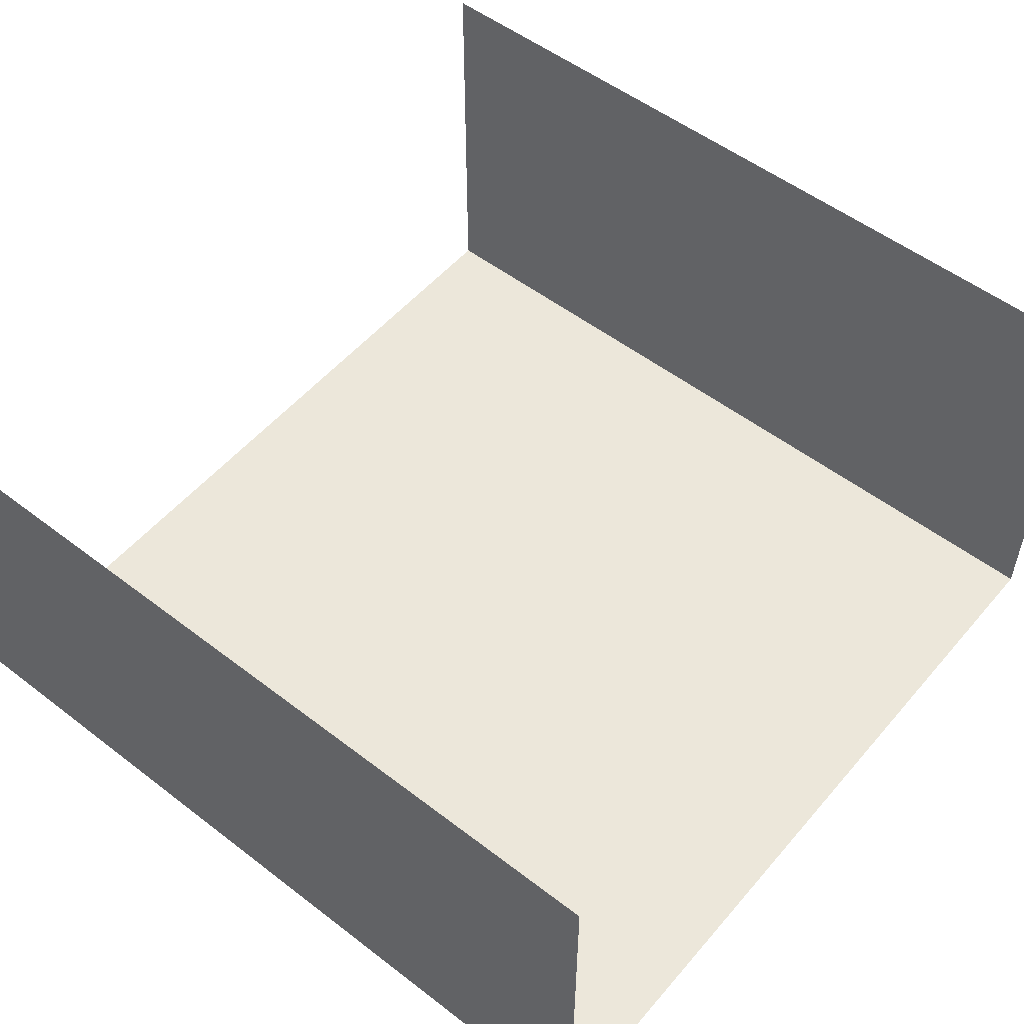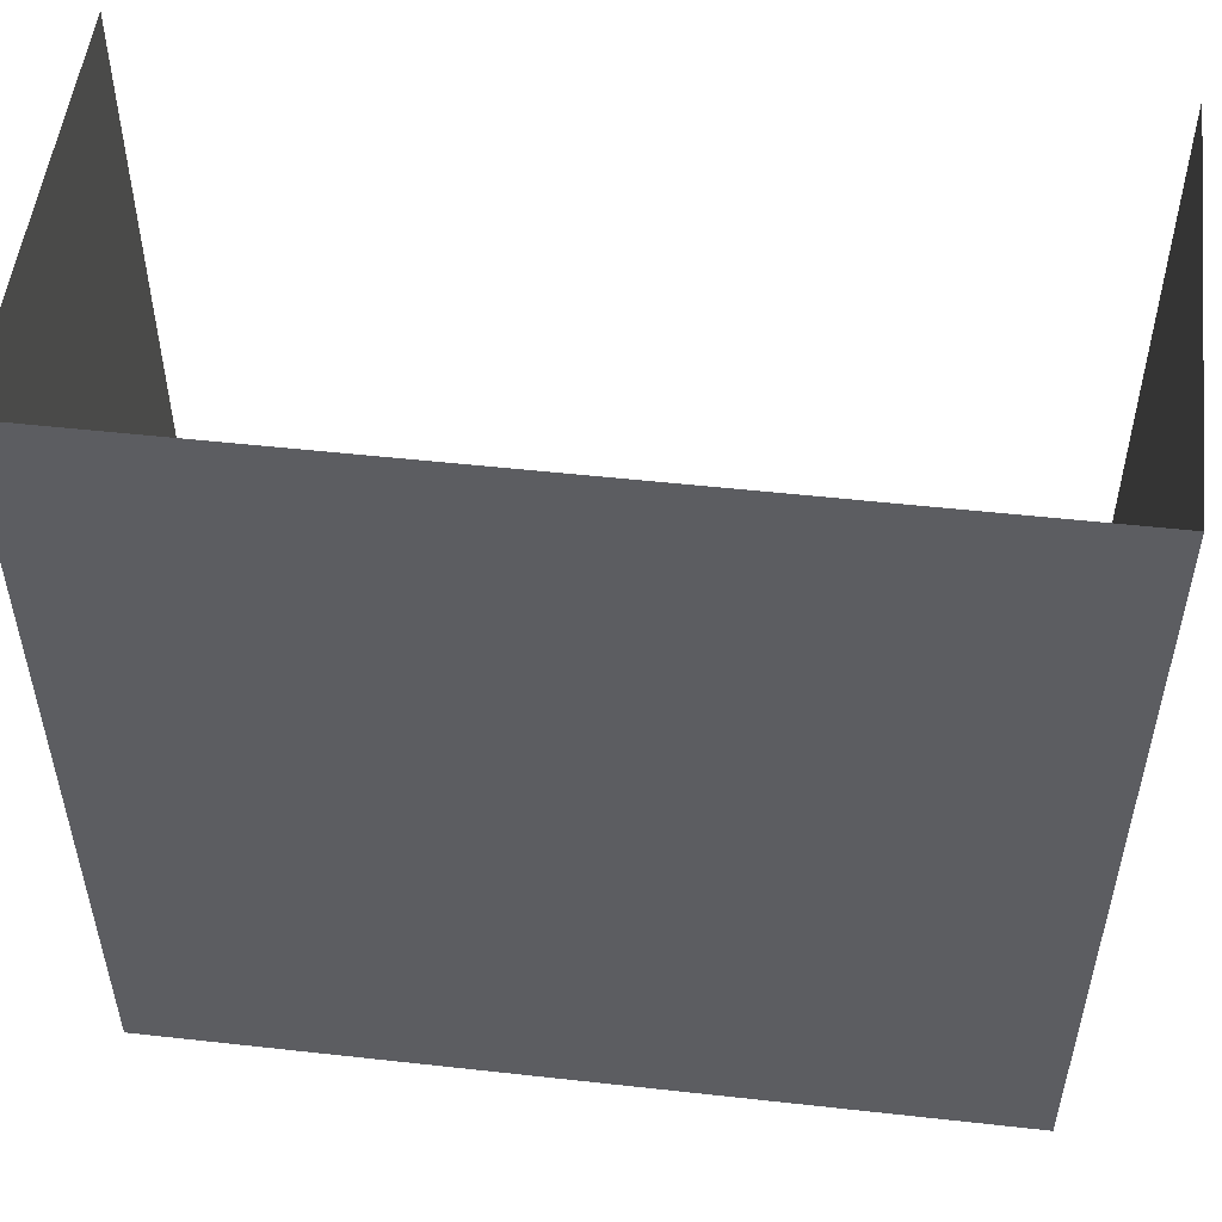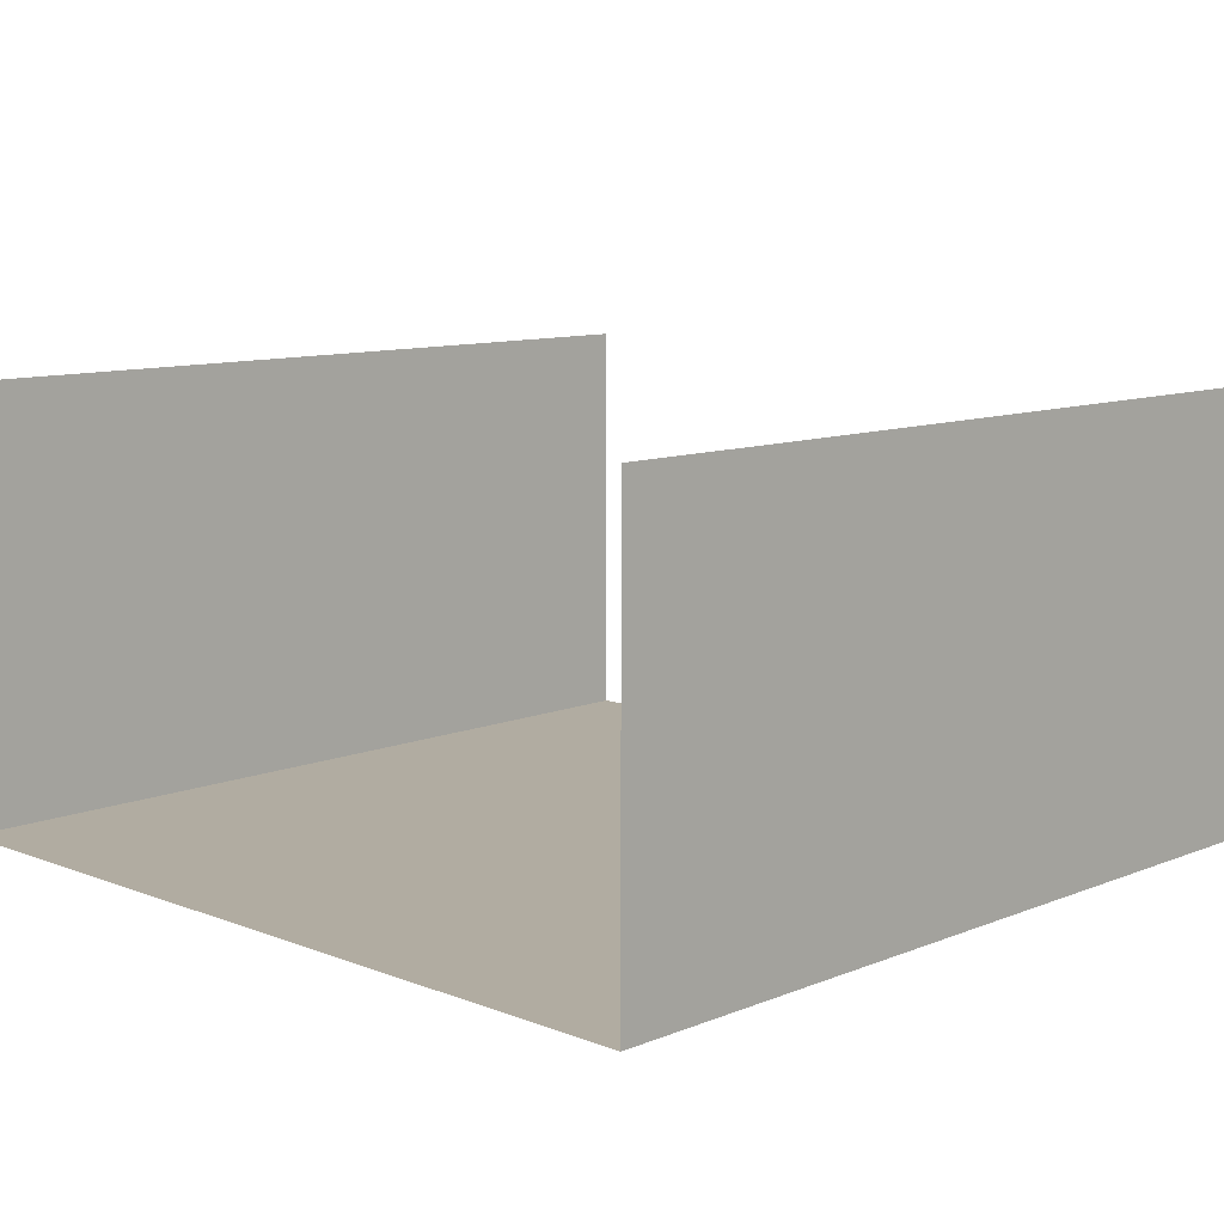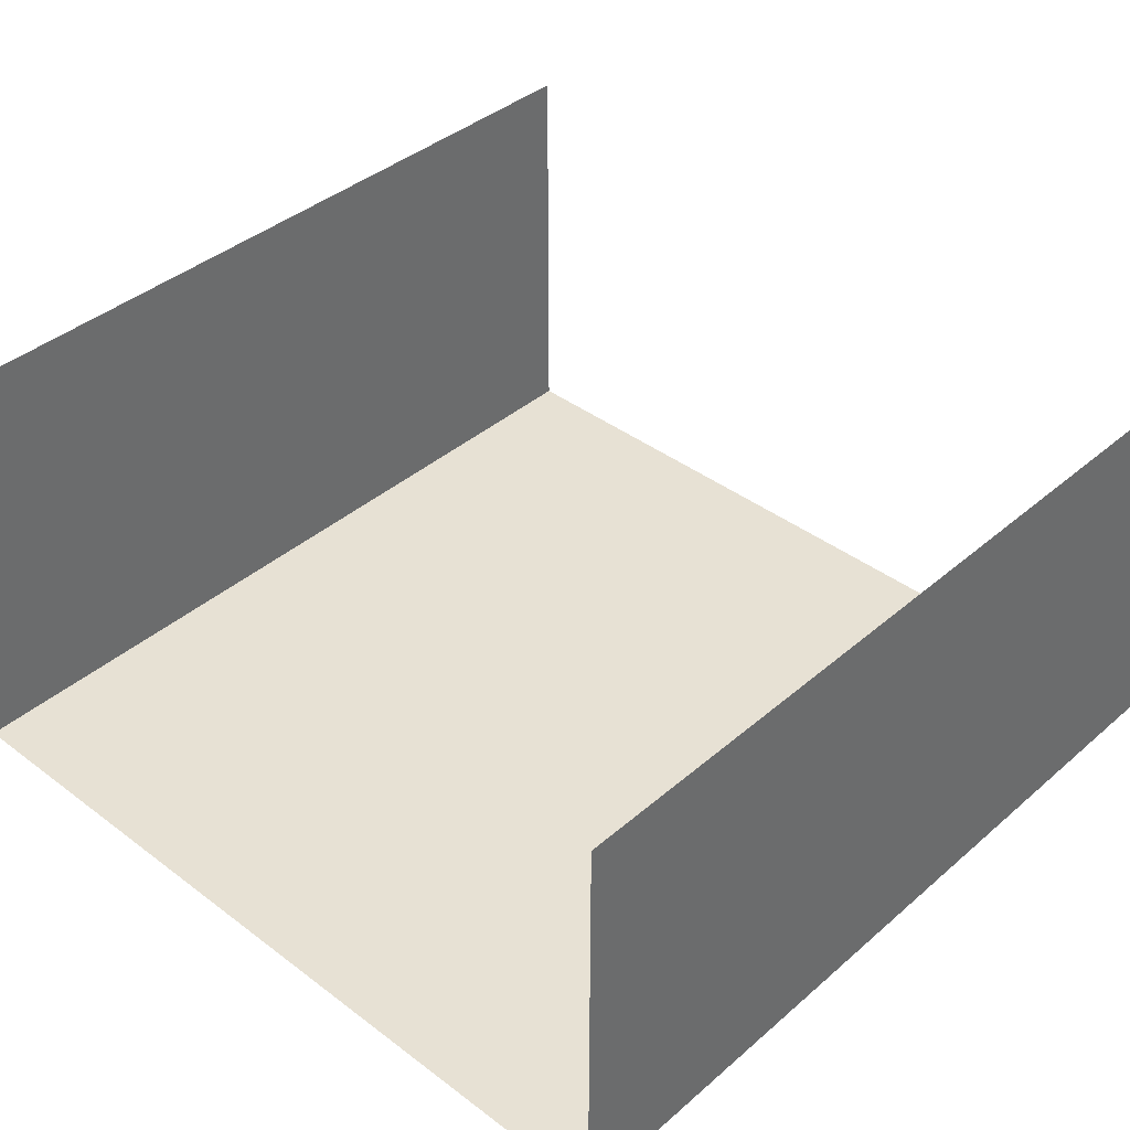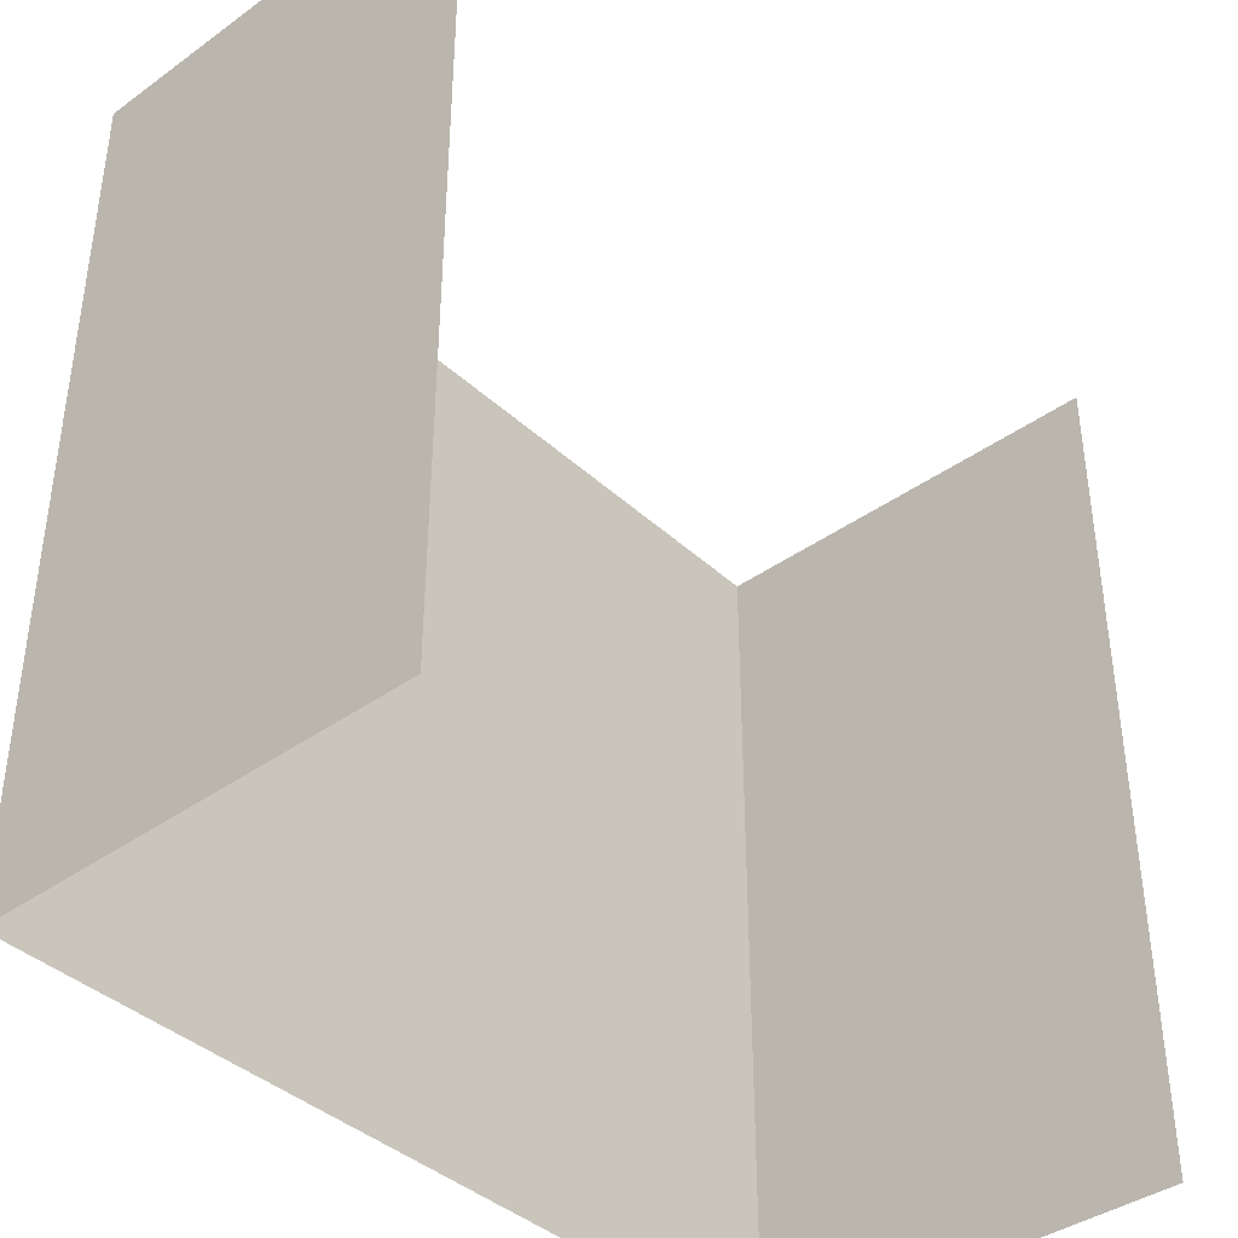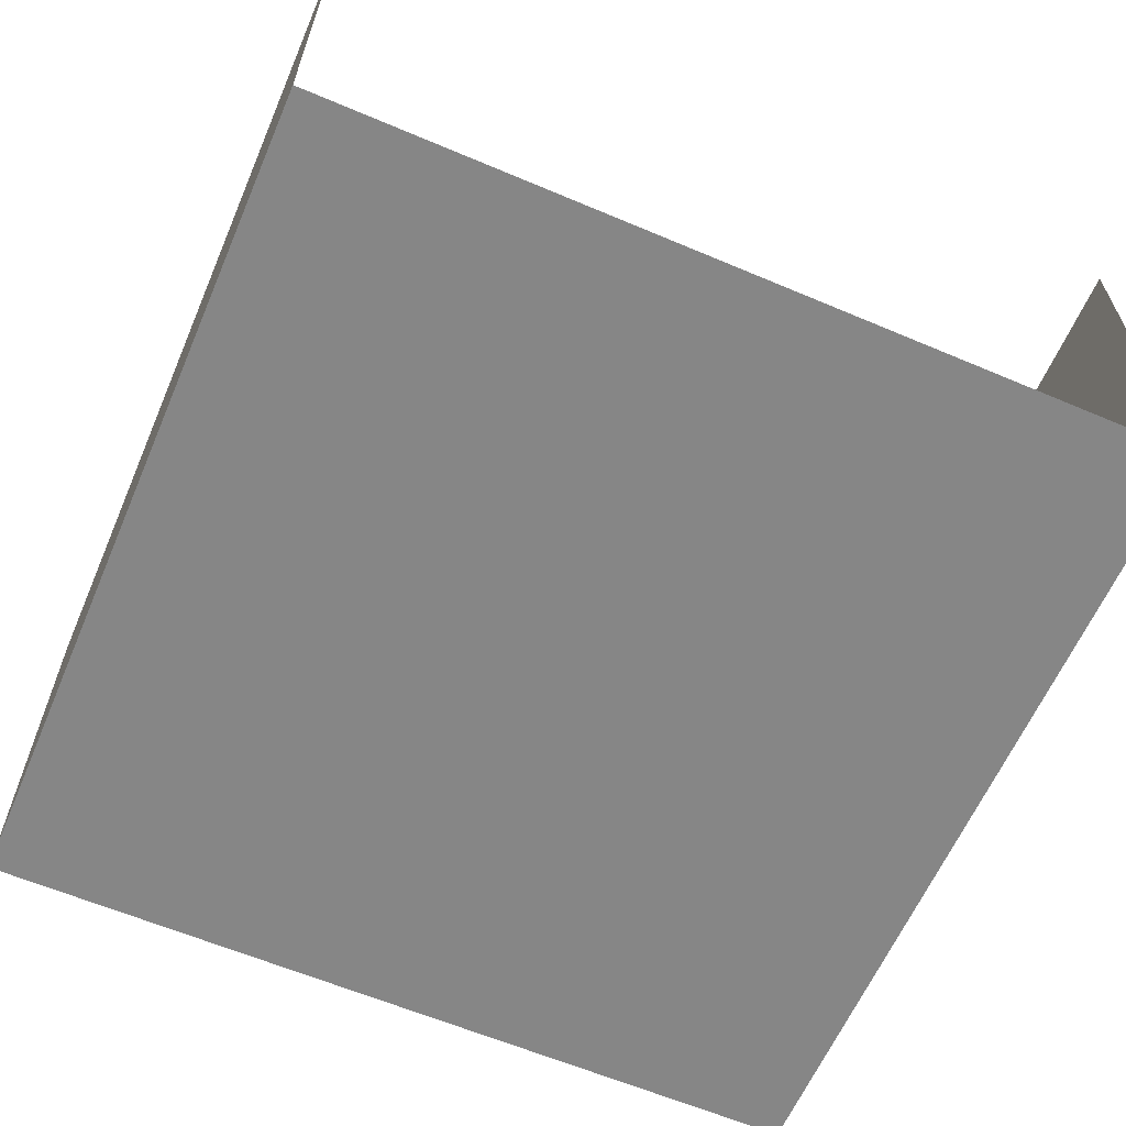
<metadata>
{"format":"obj","ext":"obj","renderer":"f3d","projection":"perspective","resolution":1024,"background":"white","views":[{"elev":53.2,"azim":129.4,"up":"+Z"},{"elev":52.3,"azim":-173.2,"up":"+Y"},{"elev":10.2,"azim":44.4,"up":"+Z"},{"elev":39.4,"azim":43.1,"up":"+Z"},{"elev":-39.7,"azim":-48.5,"up":"+Y"},{"elev":-62.0,"azim":156.7,"up":"+Z"}]}
</metadata>
<code>
o chest-wall
v 0 0 -1
v -1 0 -1
v 1 0 -1
v -1 0 0
v 1 0 0
v 0 2 -1
v -1 2 -1
v 1 2 -1
v -1 2 0
v 1 2 0
f 2 1 6 7
f 4 2 7 9
f 3 5 10 8
f 1 3 8 6

</code>
